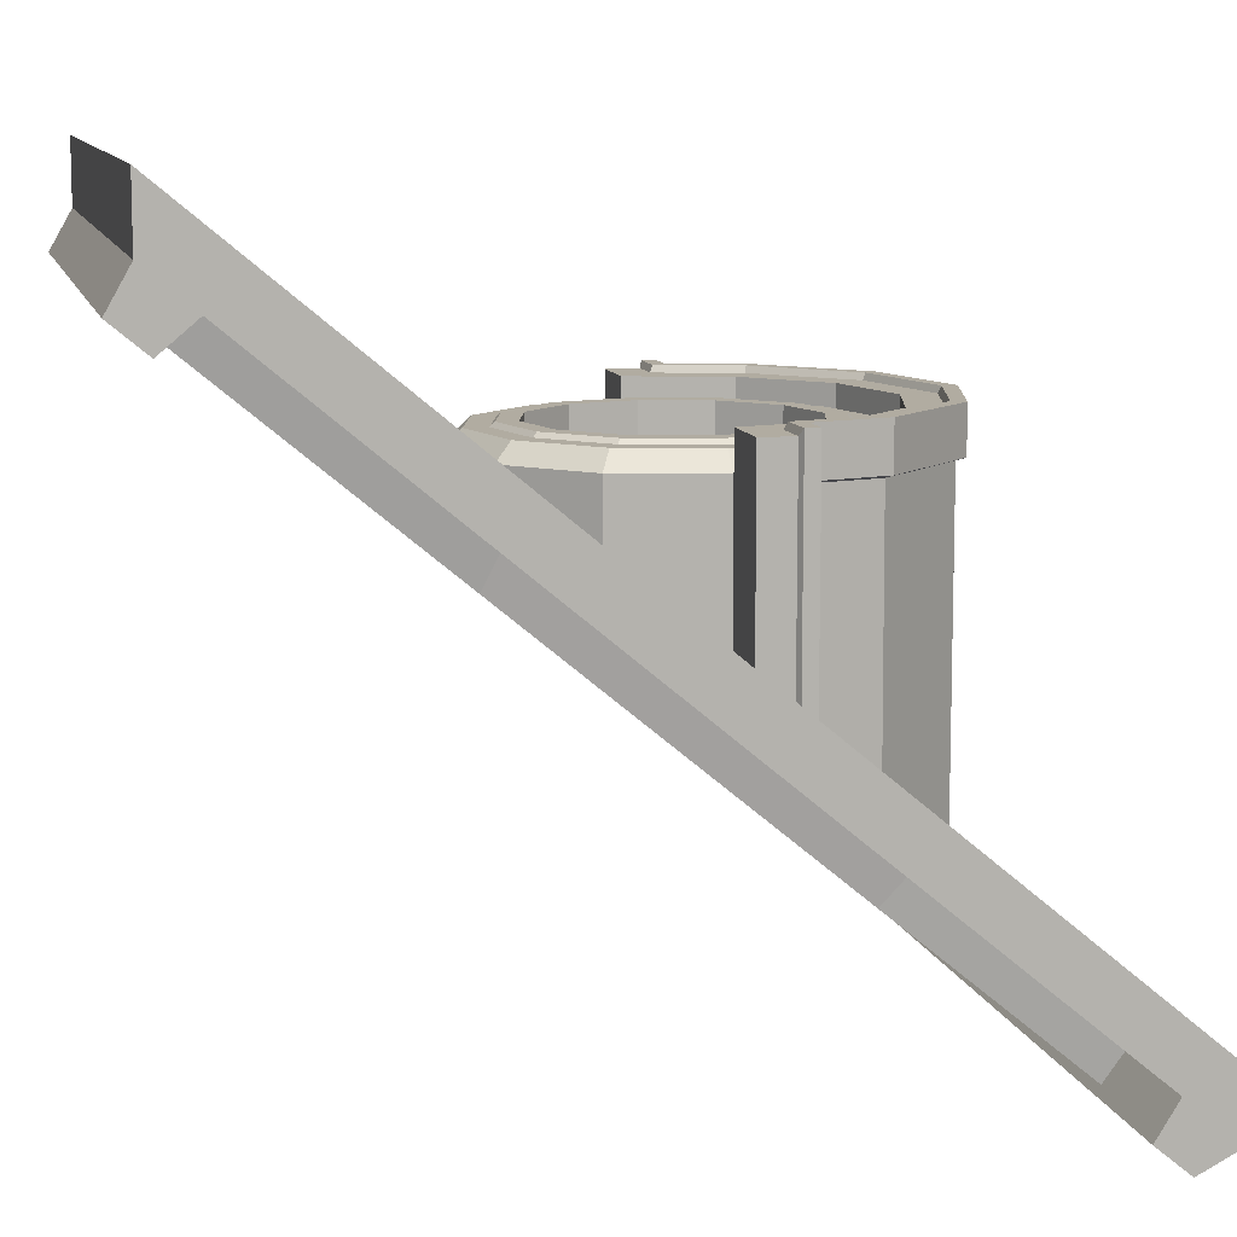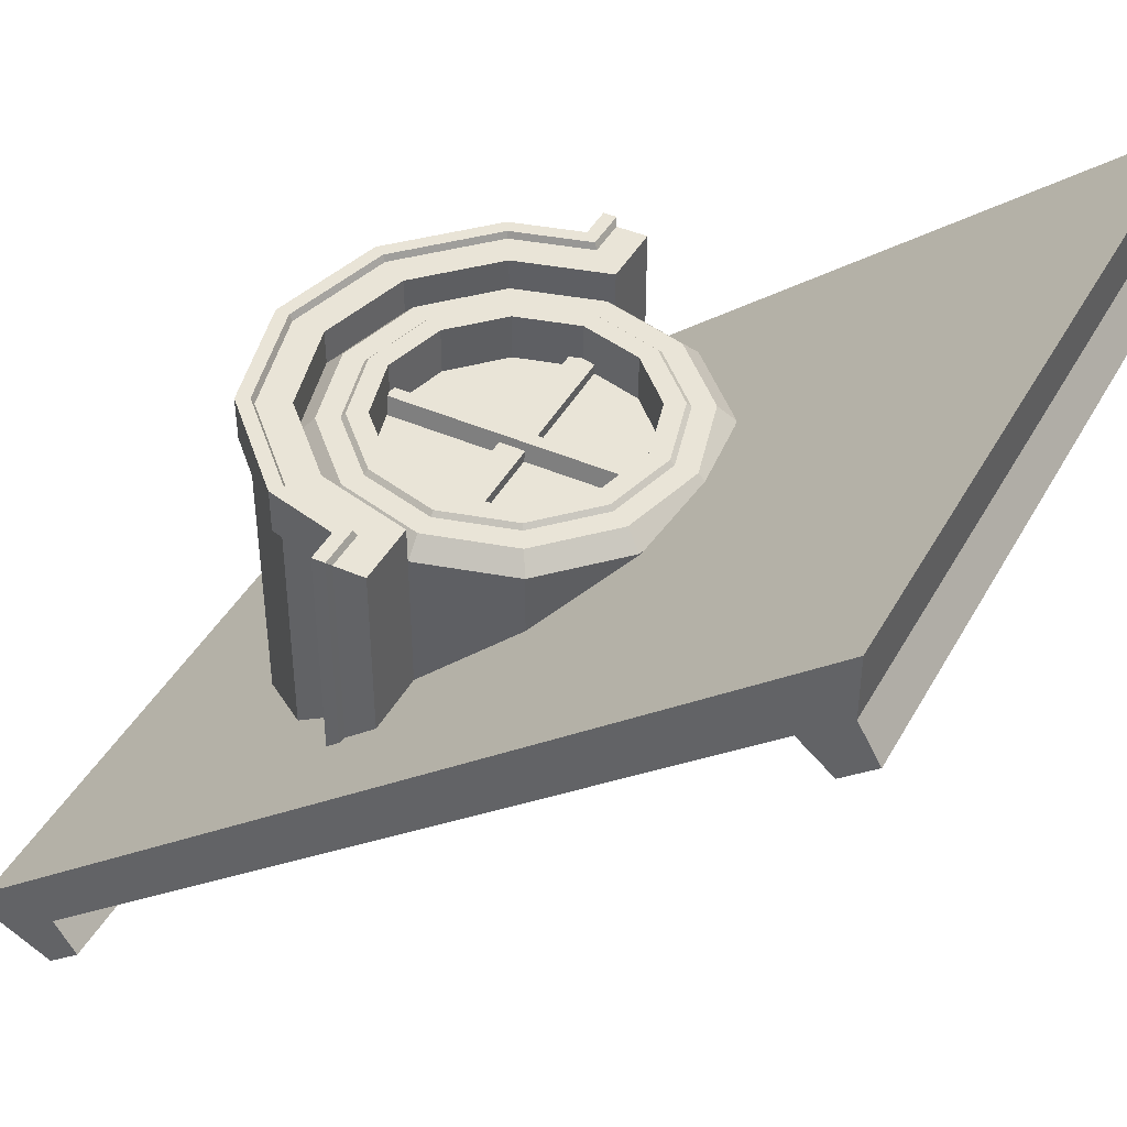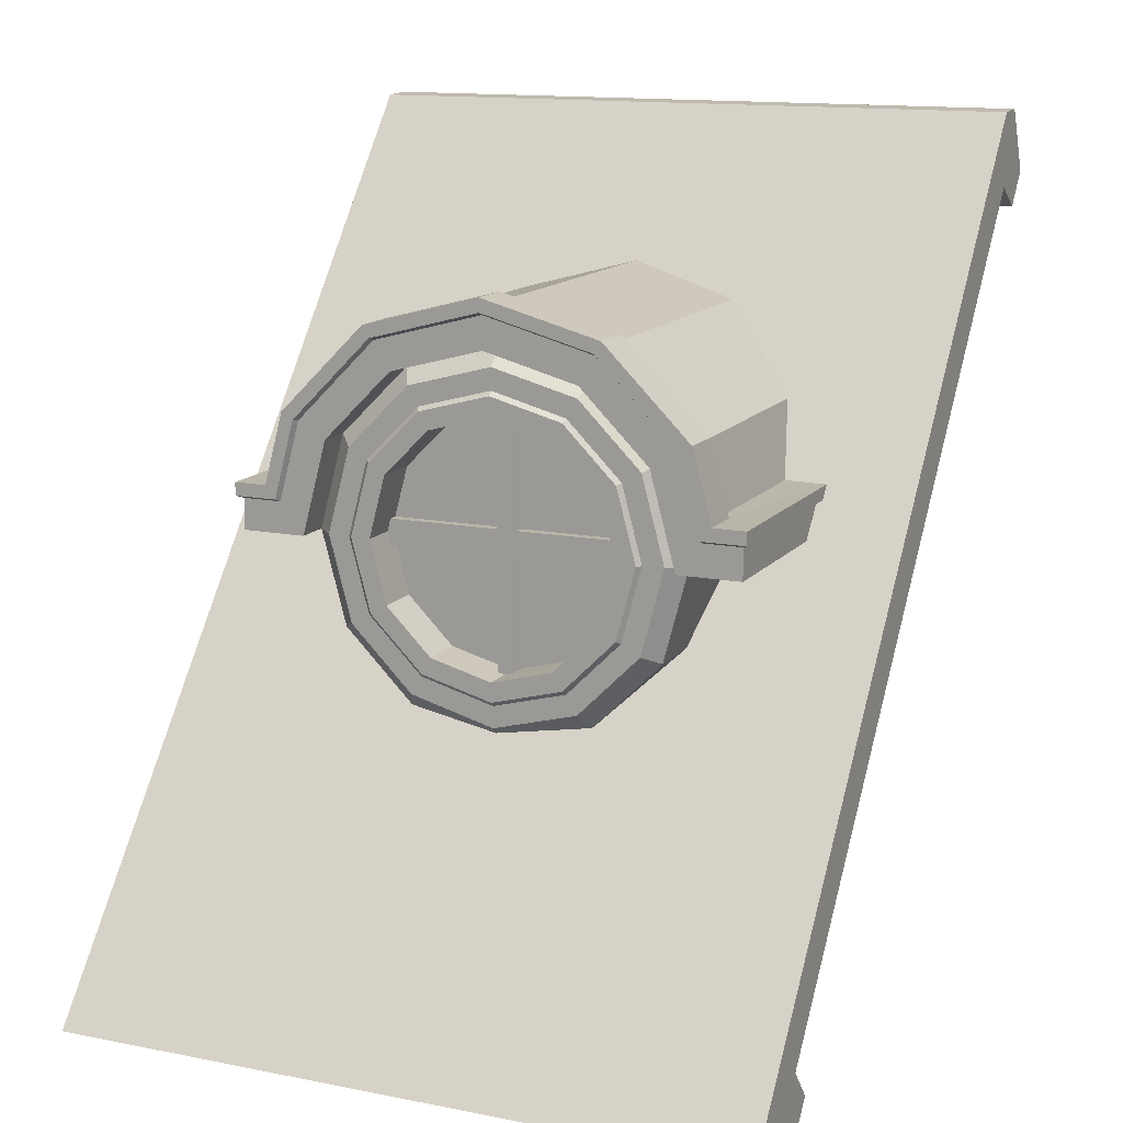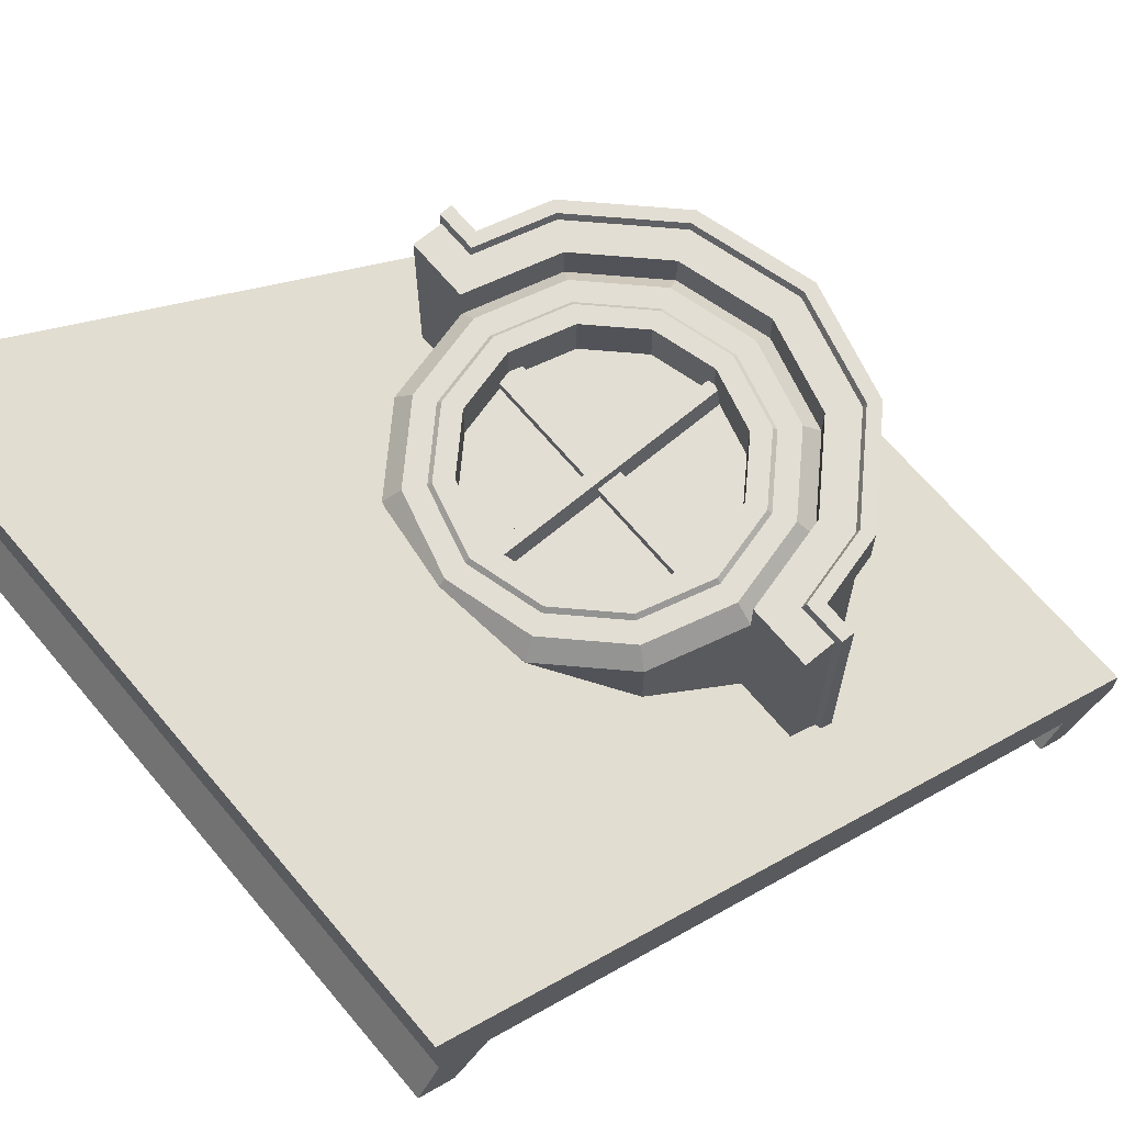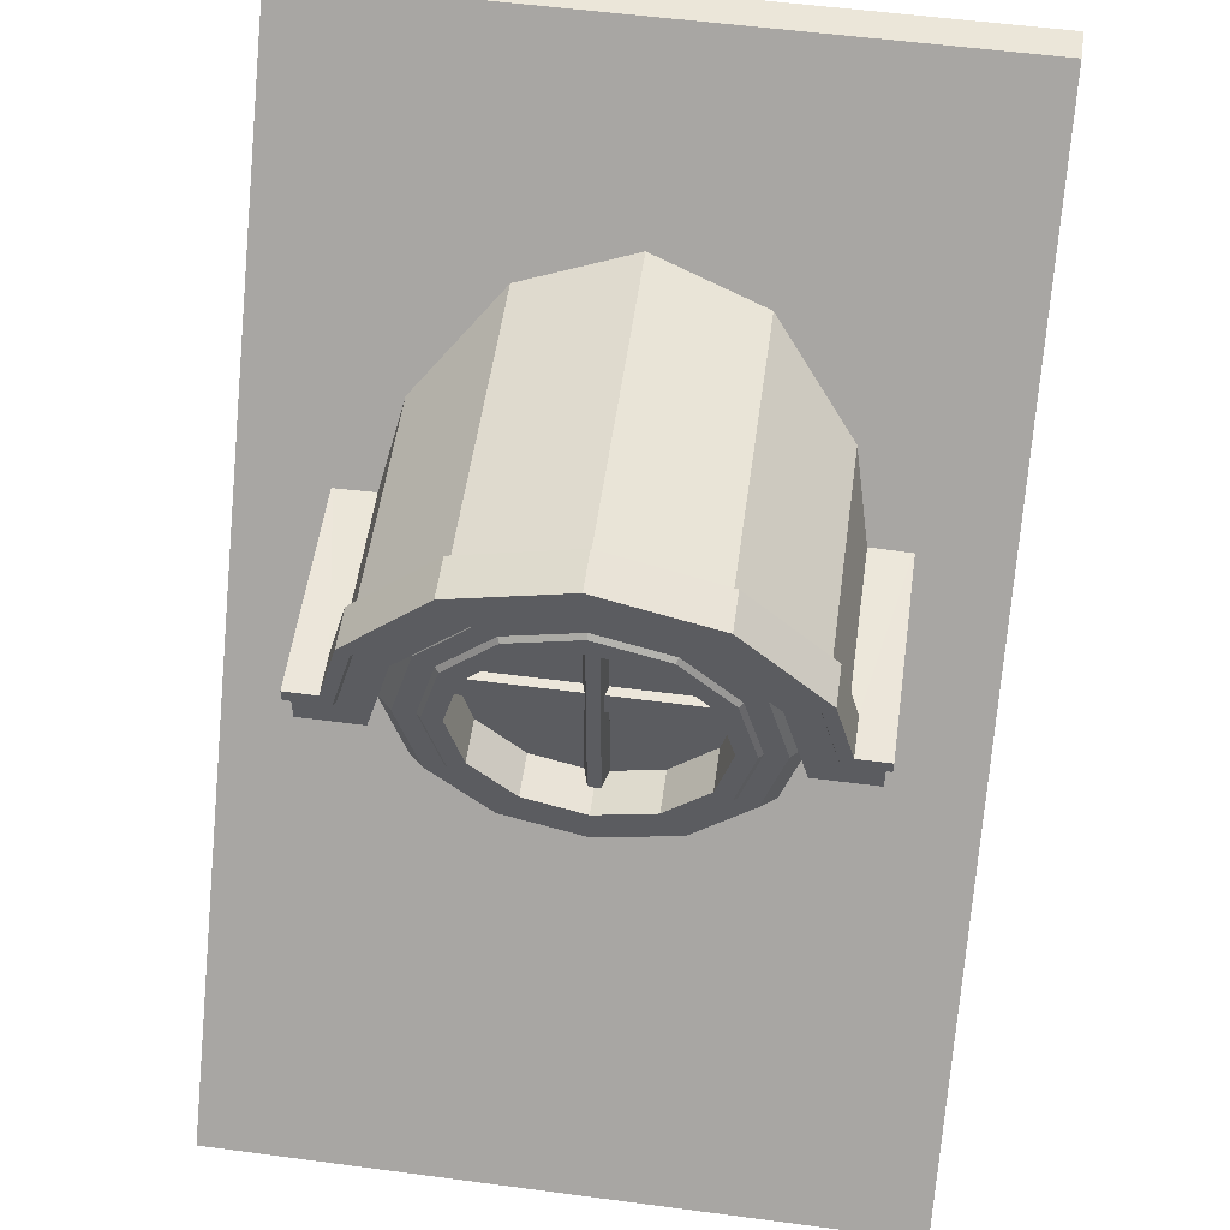
<metadata>
{"format":"obj","ext":"obj","renderer":"f3d","projection":"perspective","resolution":1024,"background":"white","views":[{"elev":10.2,"azim":77.2,"up":"+Z"},{"elev":43.2,"azim":-62.7,"up":"+Z"},{"elev":13.6,"azim":24.0,"up":"+Y"},{"elev":67.2,"azim":50.0,"up":"+Z"},{"elev":54.6,"azim":8.0,"up":"+Y"}]}
</metadata>
<code>
v 178.6 193.7 -68.45
v 156 216.3 -68.45
v 125 224.6 -68.45
v 94.04 216.3 -68.45
v 71.37 193.7 -68.45
v 63.08 162.7 -68.45
v 71.37 131.7 -68.45
v 94.04 109.1 -68.45
v 125 100.8 -68.45
v 156 109.1 -68.45
v 178.6 131.7 -68.45
v 186.9 162.7 -68.45
v 178.6 193.7 -179.9
v 156 216.3 -199
v 125 224.6 -205.8
v 94.04 216.3 -199
v 71.37 193.7 -179.9
v 63.08 162.7 -153.7
v 71.37 131.7 -126.4
v 94.04 109.1 -106.8
v 125 100.8 -99.33
v 156 109.1 -106.8
v 178.6 131.7 -126.4
v 186.9 162.7 -153.7
v 164.3 185.4 -66.89
v 147.7 202 -66.89
v 125 208.1 -66.89
v 102.3 202 -66.89
v 85.68 185.4 -66.89
v 79.59 162.7 -66.89
v 85.68 140 -66.89
v 102.3 123.4 -66.89
v 125 117.3 -66.89
v 147.7 123.4 -66.89
v 164.3 140 -66.89
v 170.4 162.7 -66.89
v 171.2 162.7 -155
v 165 185.8 -174.7
v 165 139.6 -134.4
v 148.1 122.7 -119.6
v 125 116.5 -114
v 101.9 122.7 -119.6
v 85.01 139.6 -134.4
v 78.83 162.7 -155
v 85.01 185.8 -174.7
v 101.9 202.7 -189.2
v 125 208.9 -194.3
v 148.1 202.7 -189.2
v 171.8 189.7 -68.45
v 152 209.5 -68.45
v 125 216.7 -68.45
v 97.98 209.5 -68.45
v 78.19 189.7 -68.45
v 70.95 162.7 -68.45
v 78.19 135.7 -68.45
v 97.98 115.9 -68.45
v 125 108.6 -68.45
v 152 115.9 -68.45
v 171.8 135.7 -68.45
v 179 162.7 -68.45
v 170.4 188.9 -66.89
v 177.5 162.7 -66.89
v 170.4 136.5 -66.89
v 151.2 117.2 -66.89
v 125 110.2 -66.89
v 98.76 117.2 -66.89
v 79.56 136.5 -66.89
v 72.53 162.7 -66.89
v 79.56 188.9 -66.89
v 98.76 208.1 -66.89
v 125 215.2 -66.89
v 151.2 208.1 -66.89
v 179 162.7 -153.6
v 171.8 135.7 -129.7
v 152 115.9 -112.6
v 125 108.6 -106
v 97.98 115.9 -112.6
v 78.19 135.7 -129.7
v 70.95 162.7 -153.6
v 78.19 189.7 -176.5
v 97.98 209.5 -193.2
v 125 216.7 -199.1
v 152 209.5 -193.2
v 171.8 189.7 -176.5
v 177.5 162.7 -155.1
v 170.4 188.9 -177.5
v 151.2 208.1 -193.9
v 125 215.2 -199.7
v 98.76 208.1 -193.9
v 79.56 188.9 -177.5
v 72.53 162.7 -155.1
v 79.56 136.5 -131.8
v 98.76 117.2 -115
v 125 110.2 -108.6
v 151.2 117.2 -115
v 170.4 136.5 -131.8
v 56.76 162.7 -146.7
v 56.76 162.7 -74.64
v 65.9 128.6 -74.64
v 65.9 128.6 -117.6
v 90.88 103.6 -74.64
v 90.88 103.6 -96.71
v 125 94.45 -74.64
v 125 94.45 -88.76
v 159.1 103.6 -74.64
v 159.1 103.6 -96.71
v 184.1 128.6 -74.64
v 184.1 128.6 -117.6
v 193.2 162.7 -74.64
v 193.2 162.7 -146.7
v 184.1 196.8 -74.64
v 184.1 196.8 -174.6
v 159.1 221.8 -74.64
v 159.1 221.8 -195
v 125 230.9 -74.64
v 125 230.9 -202.3
v 90.88 221.8 -74.64
v 90.88 221.8 -195
v 65.9 196.8 -74.64
v 65.9 196.8 -174.6
v 56.76 162.7 -141.9
v 56.76 162.7 -61.95
v 193.2 162.7 -61.95
v 193.2 162.7 -141.9
v 184.1 196.8 -61.95
v 184.1 196.8 -169.8
v 159.1 221.8 -61.95
v 159.1 221.8 -190.2
v 125 230.9 -61.95
v 125 230.9 -197.5
v 90.88 221.8 -61.95
v 90.88 221.8 -190.2
v 65.9 196.8 -61.95
v 65.9 196.8 -169.8
v 33.69 162.7 -141.9
v 33.69 162.7 -61.95
v 216.3 162.7 -141.9
v 216.3 162.7 -61.95
v 31.68 179.8 -141.9
v 43.64 179.8 -59.65
v 50.57 205.7 -59.65
v 218.3 179.8 -141.9
v 206.4 179.8 -59.65
v 199.4 205.7 -59.65
v 168 237.1 -59.65
v 125 248.6 -59.65
v 82.03 237.1 -59.65
v 31.68 179.8 -59.65
v 218.3 179.8 -59.65
v 31.68 175 -141.9
v 31.68 175 -59.65
v 47.31 175 -59.65
v 54.86 203.2 -59.65
v 84.5 232.8 -59.65
v 125 243.7 -59.65
v 165.5 232.8 -59.65
v 195.1 203.2 -59.65
v 202.7 175 -59.65
v 218.3 175 -59.65
v 218.3 175 -141.9
v 33.69 174 -141.9
v 33.69 174 -61.95
v 48.08 174 -61.95
v 55.76 202.7 -61.95
v 85.02 231.9 -61.95
v 125 242.6 -61.95
v 165 231.9 -61.95
v 194.2 202.7 -61.95
v 201.9 174 -61.95
v 216.3 174 -61.95
v 216.3 174 -141.9
v 50.57 205.7 -75.44
v 43.64 179.8 -75.44
v 206.4 179.8 -75.44
v 199.4 205.7 -75.44
v 168 237.1 -75.44
v 125 248.6 -75.44
v 82.03 237.1 -75.44
v 46.79 180 -141.5
v 46.79 180 -76.44
v 53.26 204.1 -76.44
v 53.51 204.6 -169
v 203.2 180 -76.44
v 196.7 204.1 -76.44
v 203.2 180 -141.5
v 196.5 204.6 -169
v 166.4 234.4 -76.44
v 166.2 234.6 -189.3
v 125 245.5 -76.44
v 125 245.6 -196.5
v 83.58 234.4 -76.44
v 83.81 234.6 -189.3
v 42.2 6.301 -32.24
v 44.73 179.8 -176.6
v 52.82 6.301 -32.24
v 0 273.1 -238.9
v 0 -0.000183 -11.25
v 0 -0.000183 0
v 0 286.6 -238.8
v 40.29 14.04 -22.93
v 41.64 186 -166
v 53.67 188.4 -183.7
v 54.74 14.04 -22.93
v -8e-06 300.6 -250
v 0 265.1 -251.9
v 0 273.4 -238.6
v 0 300.6 -250
v 0 277.3 -262
v 0 300.1 -238.8
v 0 -0.000183 11.25
v 42.2 268.4 -250.2
v 56.09 196.1 -174.3
v 40.29 276.1 -240.9
v 52.82 268.4 -250.2
v 54.74 276.1 -240.9
v 250 300.6 -250
v 250 300.1 -238.8
v 0 4.134 -34.84
v 250 4.134 -34.84
v 250 -7.765 -24.95
v 0 -7.765 -24.95
v 196.7 6.301 -32.24
v 204.9 90.94 -102.6
v 207.3 6.301 -32.24
v 196.3 101.2 -111.2
v 73.63 162.7 -124.3
v 73.63 162.7 -146.8
v 194.7 14.04 -22.93
v 193.3 108.5 -101.5
v 80.51 137 -102.9
v 80.51 137 -125.4
v 250 -0.000183 -11.25
v 0 -0.000183 -11.25
v 0 16.19 -24.71
v 250 16.19 -24.71
v 207.8 96.08 -91.16
v 207.3 200.6 -193.8
v 209.2 14.04 -22.93
v 196.7 197.8 -191.5
v 194.7 204.5 -181.4
v 250 273.1 -238.9
v 196.7 268.4 -250.2
v 99.31 118.2 -87.25
v 99.31 118.2 -109.8
v 209.2 208.3 -184.5
v 194.7 276.1 -240.9
v 250 -0.000194 -11.25
v 250 -0.000194 -3.4e-05
v 207.3 268.4 -250.2
v 209.2 276.1 -240.9
v 250 -0.000194 11.25
v 125 111.3 -81.52
v 125 111.3 -104
v 99.31 207.2 -161.4
v 99.31 207.2 -183.9
v 250 277.3 -262
v 250 265.1 -251.9
v 250 273.4 -238.6
v 250 300.6 -250
v 125 214.1 -167.1
v 125 214.1 -189.6
v 80.51 188.4 -145.7
v 80.51 188.4 -168.2
v 250 286.6 -238.8
v 150.7 207.2 -161.4
v 150.7 207.2 -183.9
v 169.5 137 -102.9
v 169.5 137 -125.4
v 169.5 188.4 -145.7
v 169.5 188.4 -168.2
v 176.4 162.7 -124.3
v 176.4 162.7 -146.8
v 150.7 118.2 -87.25
v 150.7 118.2 -109.8
v 78.83 167.3 -80.11
v 78.83 158.1 -80.11
v 171.2 167.3 -80.11
v 171.2 158.1 -80.11
v 171.2 167.3 -87.2
v 171.2 158.1 -87.2
v 78.83 167.3 -87.2
v 78.83 158.1 -87.2
v 122.7 116.5 -77.41
v 127.3 116.5 -77.41
v 122.7 208.9 -77.41
v 127.3 208.9 -77.41
v 122.7 208.9 -89.89
v 127.3 208.9 -89.89
v 122.7 116.5 -89.89
v 127.3 116.5 -89.89
v 129.1 208.9 -83.65
v 129.1 116.5 -83.65
v 120.9 208.9 -83.65
v 120.9 116.5 -83.65
v 165 139.6 -87.79
v 148.1 122.7 -87.79
v 125 116.5 -87.79
v 101.9 122.7 -87.79
v 85.01 139.6 -87.79
v 78.83 162.7 -87.79
v 85.01 185.8 -87.79
v 101.9 202.7 -87.79
v 125 208.9 -87.79
v 148.1 202.7 -87.79
v 165 185.8 -87.79
v 171.2 162.7 -87.79
v 147.7 202 -86.73
v 125 208.1 -86.73
v 102.3 202 -86.73
v 85.68 185.4 -86.73
v 79.59 162.7 -86.73
v 85.68 140 -86.73
v 102.3 123.4 -86.73
v 125 117.3 -86.73
v 147.7 123.4 -86.73
v 164.3 140 -86.73
v 170.4 162.7 -86.73
v 164.3 185.4 -86.73
f 49 50 72 61
f 50 51 71 72
f 51 52 70 71
f 52 53 69 70
f 53 54 68 69
f 54 55 67 68
f 55 56 66 67
f 56 57 65 66
f 57 58 64 65
f 58 59 63 64
f 59 60 62 63
f 60 49 61 62
f 84 73 85 86
f 73 74 96 85
f 74 75 95 96
f 75 76 94 95
f 76 77 93 94
f 77 78 92 93
f 78 79 91 92
f 79 80 90 91
f 80 81 89 90
f 81 82 88 89
f 82 83 87 88
f 83 84 86 87
f 307 308 303 304
f 308 309 302 303
f 309 310 301 302
f 310 311 300 301
f 311 312 299 300
f 312 313 298 299
f 313 314 297 298
f 314 315 296 297
f 315 316 295 296
f 316 317 306 295
f 317 318 305 306
f 318 307 304 305
f 1 2 50 49
f 2 3 51 50
f 3 4 52 51
f 4 5 53 52
f 5 6 54 53
f 6 7 55 54
f 7 8 56 55
f 8 9 57 56
f 9 10 58 57
f 10 11 59 58
f 11 12 60 59
f 12 1 49 60
f 62 61 25 36
f 63 62 36 35
f 64 63 35 34
f 65 64 34 33
f 66 65 33 32
f 67 66 32 31
f 68 67 31 30
f 69 68 30 29
f 70 69 29 28
f 71 70 28 27
f 72 71 27 26
f 61 72 26 25
f 24 23 74 73
f 23 22 75 74
f 22 21 76 75
f 21 20 77 76
f 20 19 78 77
f 19 18 79 78
f 18 17 80 79
f 17 16 81 80
f 16 15 82 81
f 15 14 83 82
f 14 13 84 83
f 13 24 73 84
f 86 85 37 38
f 87 86 38 48
f 88 87 48 47
f 89 88 47 46
f 90 89 46 45
f 91 90 45 44
f 92 91 44 43
f 93 92 43 42
f 94 93 42 41
f 95 94 41 40
f 96 95 40 39
f 85 96 39 37
f 97 98 119 120
f 98 97 100 99
f 99 100 102 101
f 101 102 104 103
f 103 104 106 105
f 105 106 108 107
f 107 108 110 109
f 109 110 112 111
f 111 112 114 113
f 113 114 116 115
f 115 116 118 117
f 117 118 120 119
f 2 1 111 113
f 3 2 113 115
f 4 3 115 117
f 5 4 117 119
f 6 5 119 98
f 7 6 98 99
f 8 7 99 101
f 9 8 101 103
f 10 9 103 105
f 11 10 105 107
f 12 11 107 109
f 1 12 109 111
f 100 97 18 19
f 102 100 19 20
f 104 102 20 21
f 106 104 21 22
f 108 106 22 23
f 110 108 23 24
f 112 110 24 13
f 114 112 13 14
f 116 114 14 15
f 118 116 15 16
f 120 118 16 17
f 97 120 17 18
f 173 140 141 172
f 143 174 175 144
f 144 175 176 145
f 145 176 177 146
f 146 177 178 147
f 147 178 172 141
f 148 140 173 139
f 174 143 149 142
f 133 122 121 134
f 123 125 126 124
f 125 127 128 126
f 127 129 130 128
f 129 131 132 130
f 131 133 134 132
f 122 136 135 121
f 138 123 124 137
f 152 153 141 140
f 157 158 143 144
f 156 157 144 145
f 155 156 145 146
f 154 155 146 147
f 153 154 147 141
f 151 148 139 150
f 151 152 140 148
f 158 159 149 143
f 149 159 160 142
f 162 151 150 161
f 162 163 152 151
f 163 164 153 152
f 164 165 154 153
f 165 166 155 154
f 166 167 156 155
f 167 168 157 156
f 168 169 158 157
f 169 170 159 158
f 159 170 171 160
f 136 162 161 135
f 136 122 163 162
f 122 133 164 163
f 133 131 165 164
f 131 129 166 165
f 129 127 167 166
f 127 125 168 167
f 125 123 169 168
f 123 138 170 169
f 170 138 137 171
f 179 180 181 182
f 184 183 185 186
f 187 184 186 188
f 189 187 188 190
f 191 189 190 192
f 181 191 192 182
f 139 173 180 179
f 173 172 181 180
f 175 174 183 184
f 174 142 185 183
f 176 175 184 187
f 177 176 187 189
f 178 177 189 191
f 172 178 191 181
f 195 193 194 202
f 196 197 198 199
f 193 200 201 194
f 203 195 202 212
f 196 199 204
f 201 200 203 212
f 205 206 207 208
f 204 199 209
f 199 198 210 209
f 195 203 200 193
f 202 194 211 214
f 213 211 194 201
f 213 201 212 215
f 202 214 215 212
f 196 204 216 241
f 215 214 211 213
f 204 209 217 216
f 218 219 220 221
f 223 224 222 225
f 222 228 229 225
f 221 220 232 233
f 234 235 219 218
f 224 223 236 238
f 237 223 225 239
f 228 238 236 229
f 225 229 240 239
f 233 232 235 234
f 237 239 242 249
f 245 236 223 237
f 229 236 245 240
f 246 242 239 240
f 197 247 248 198
f 246 240 245 250
f 198 248 251 210
f 208 256 257 205
f 205 257 258 206
f 207 259 256 208
f 216 264 241
f 206 258 259 207
f 217 264 216
f 224 238 228 222
f 250 249 242 246
f 245 237 249 250
f 232 220 219 235
f 247 241 264 248
f 258 257 256 259
f 248 264 217 251
f 197 196 227
f 196 263 227
f 227 231 197
f 274 247 253
f 247 197 253
f 231 244 197
f 244 253 197
f 273 252 251
f 210 251 252
f 252 243 210
f 254 209 262
f 243 230 210
f 209 210 226
f 210 230 226
f 226 262 209
f 217 209 260
f 260 209 254
f 260 265 217
f 265 269 217
f 273 251 267
f 271 251 217
f 217 269 271
f 263 196 255
f 255 196 261
f 261 196 241
f 261 241 266
f 266 241 270
f 247 272 241
f 270 241 272
f 272 247 268
f 247 274 268
f 221 233 234 218
f 267 251 271
f 275 276 278 277
f 279 280 282 281
f 276 282 280 278
f 281 275 277 279
f 283 284 286 285
f 287 288 290 289
f 292 290 288 291
f 294 283 285 293
f 284 292 291 286
f 289 294 293 287
f 296 295 39 40
f 297 296 40 41
f 298 297 41 42
f 299 298 42 43
f 300 299 43 44
f 301 300 44 45
f 302 301 45 46
f 303 302 46 47
f 304 303 47 48
f 305 304 48 38
f 306 305 38 37
f 295 306 37 39
f 26 27 308 307
f 27 28 309 308
f 28 29 310 309
f 29 30 311 310
f 30 31 312 311
f 31 32 313 312
f 32 33 314 313
f 33 34 315 314
f 34 35 316 315
f 35 36 317 316
f 36 25 318 317
f 25 26 307 318
v 72.19 183.4 -83.65
v 72.19 139.2 -83.65
v 104.9 103.2 -83.65
v 145.1 103.2 -83.65
v 177.8 139.3 -83.65
v 177.8 183.4 -83.65
v 145.1 219.4 -83.65
v 104.9 219.4 -83.65
v 104.9 219.4 -83.65
v 145.1 219.4 -83.65
v 177.8 183.4 -83.65
v 177.8 139.3 -83.65
v 145.1 103.2 -83.65
v 104.9 103.2 -83.65
v 72.19 139.2 -83.65
v 72.19 183.4 -83.65
f 325 326 319 324
f 323 324 319 320
f 323 320 321 322
f 334 327 328 329
f 334 329 330 333
f 333 330 331 332

</code>
